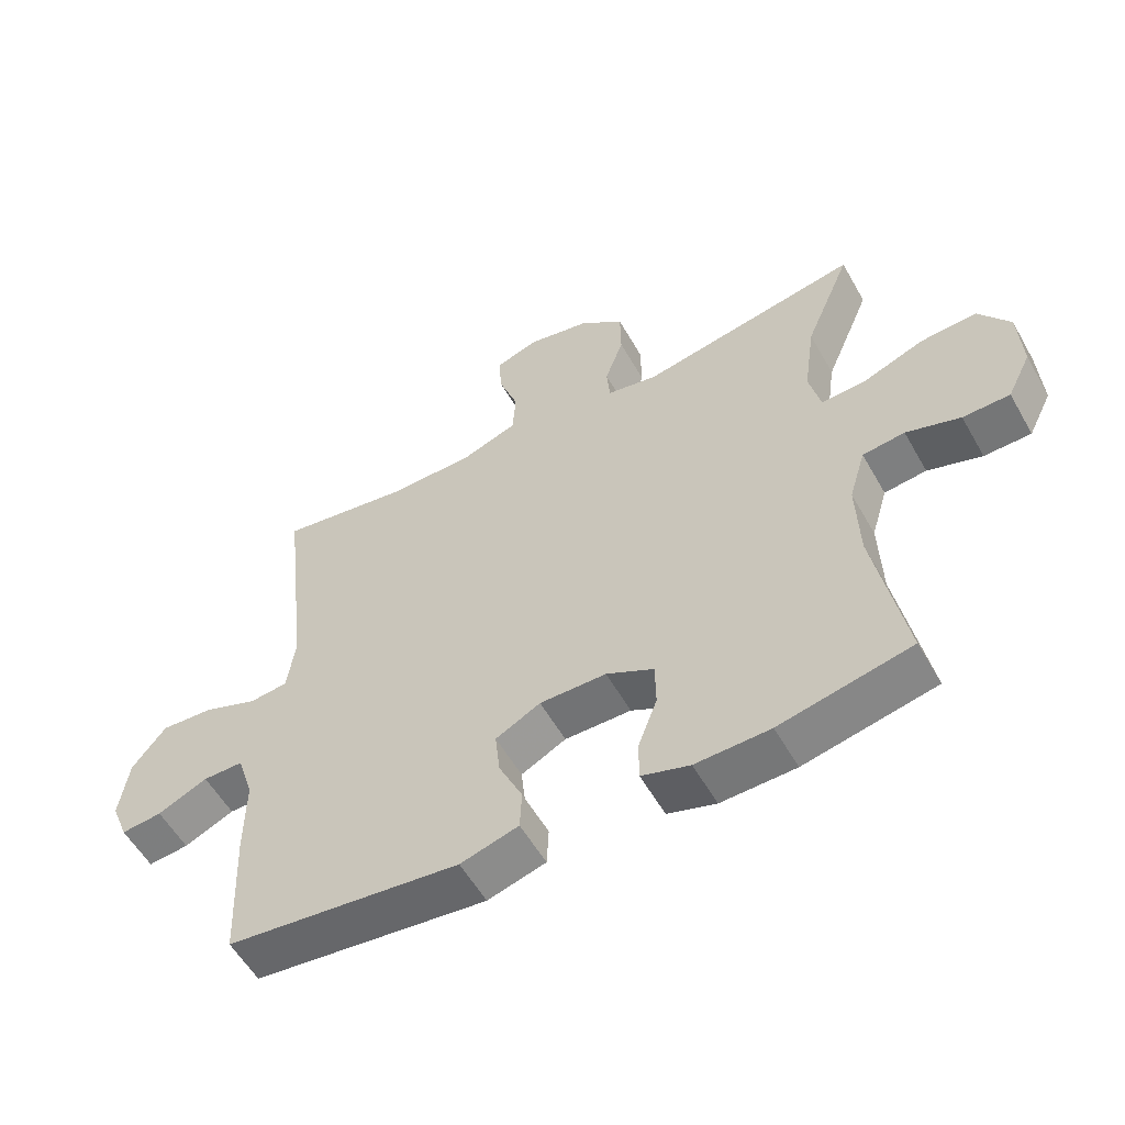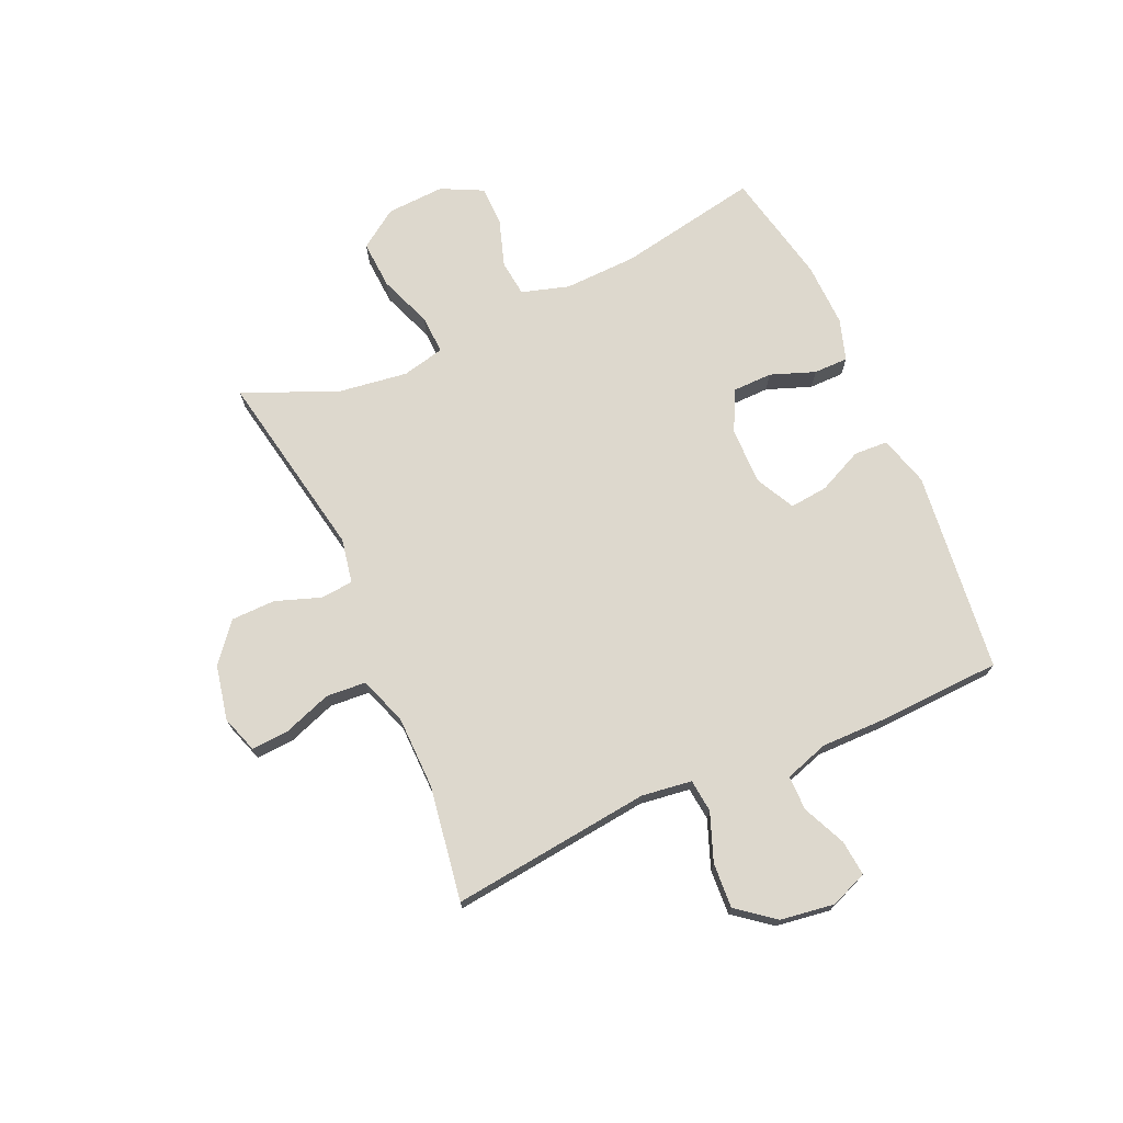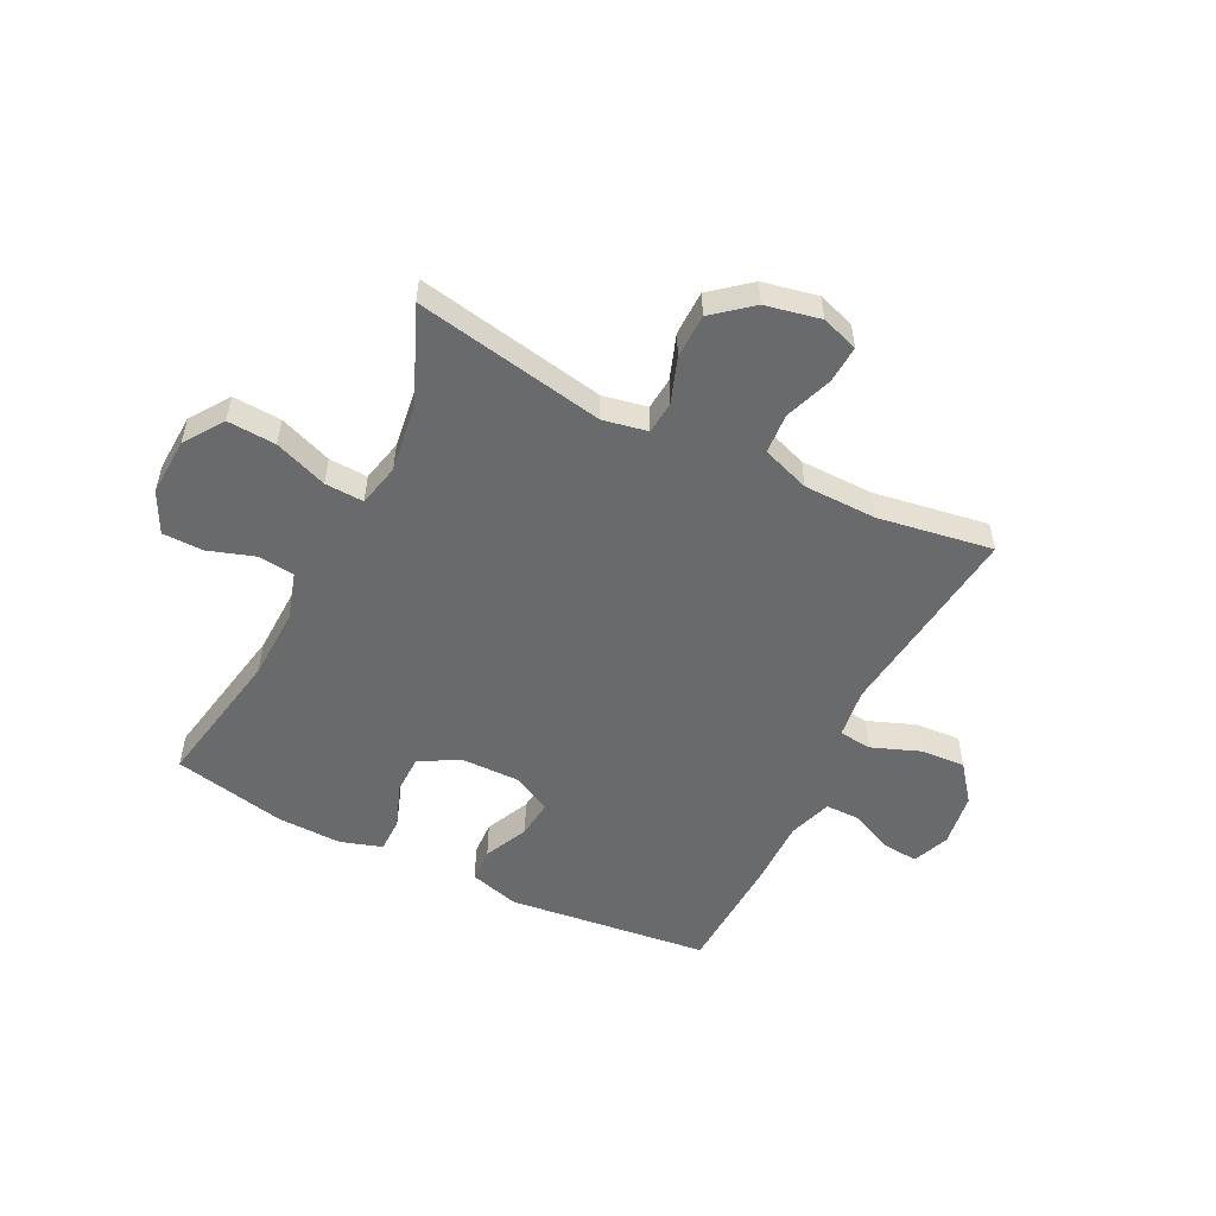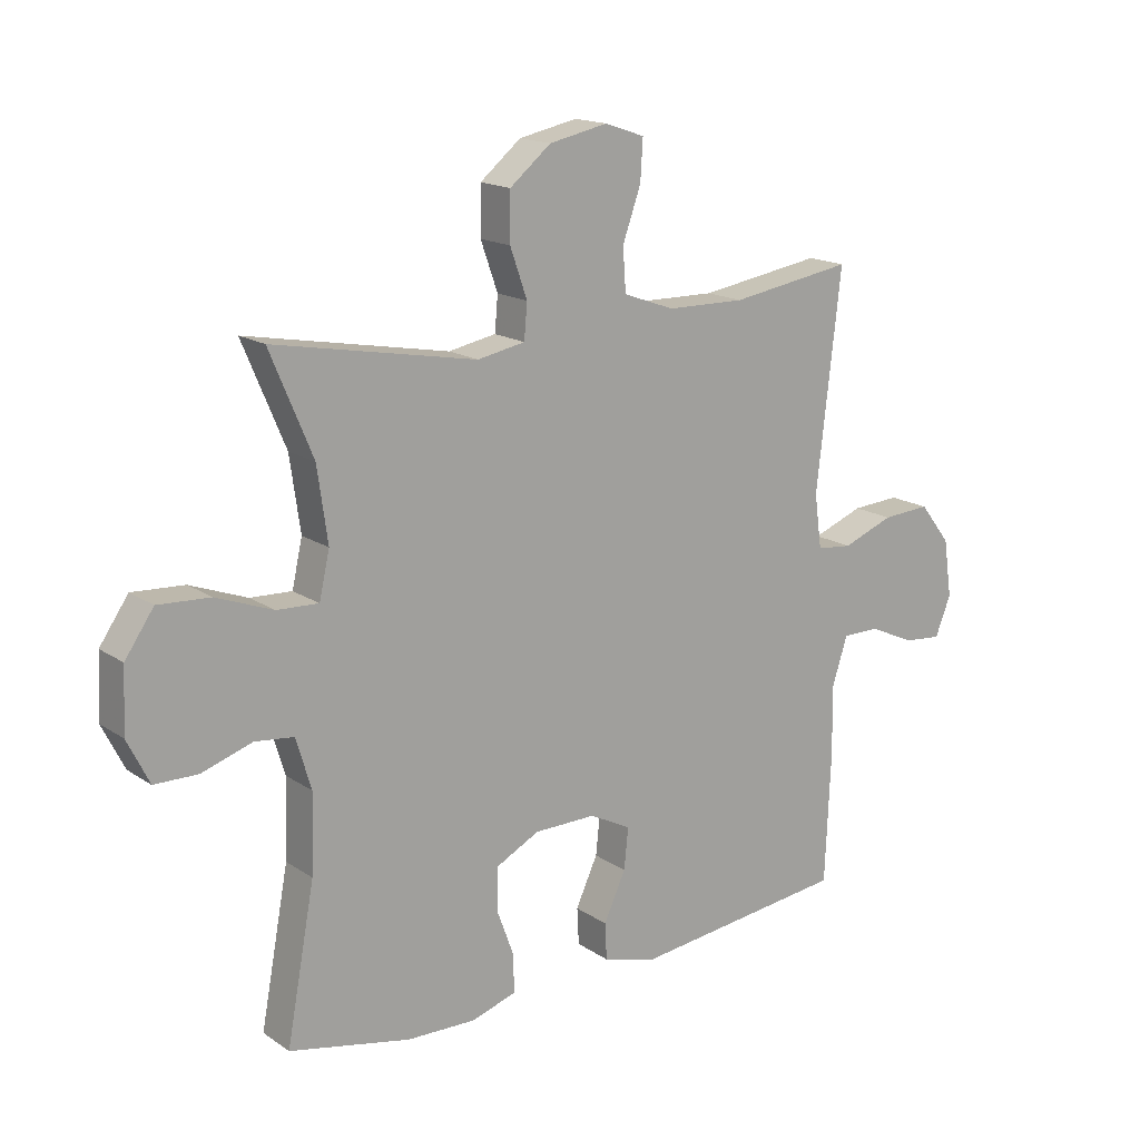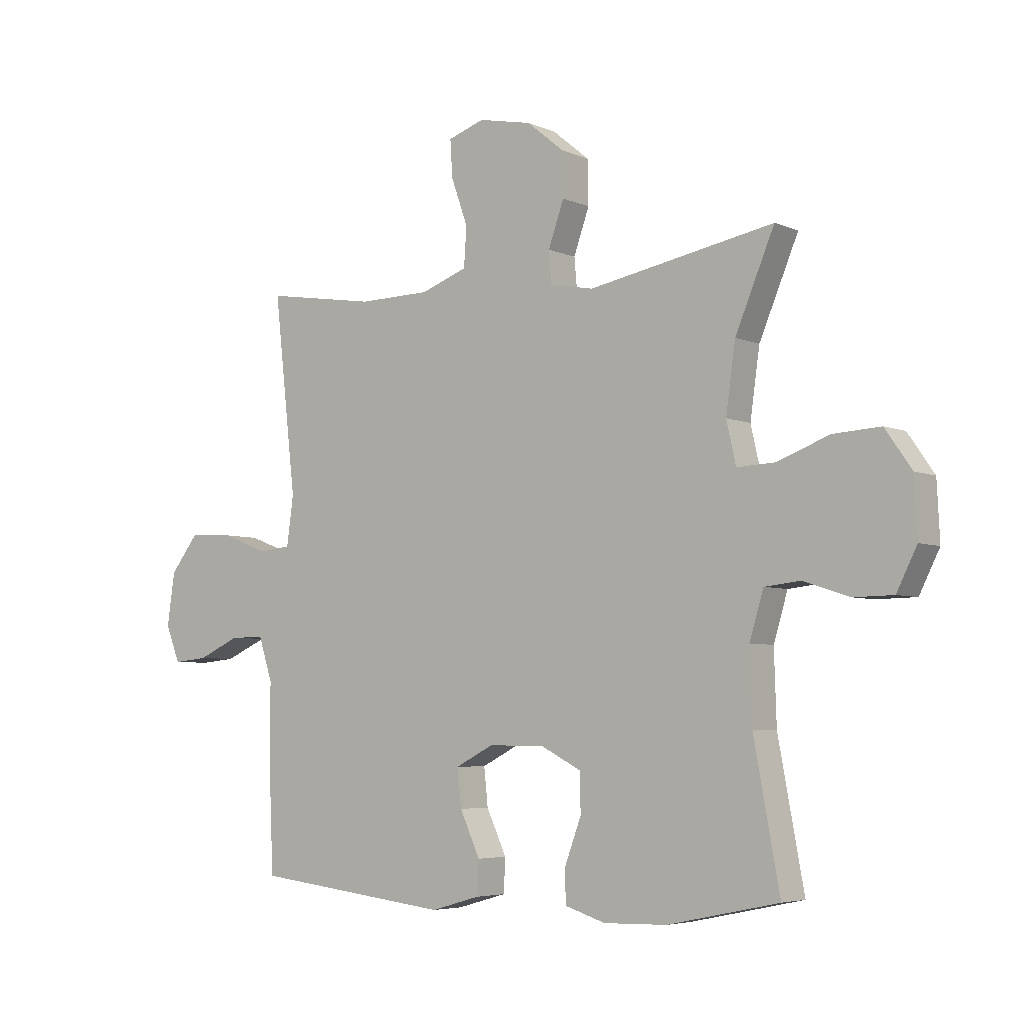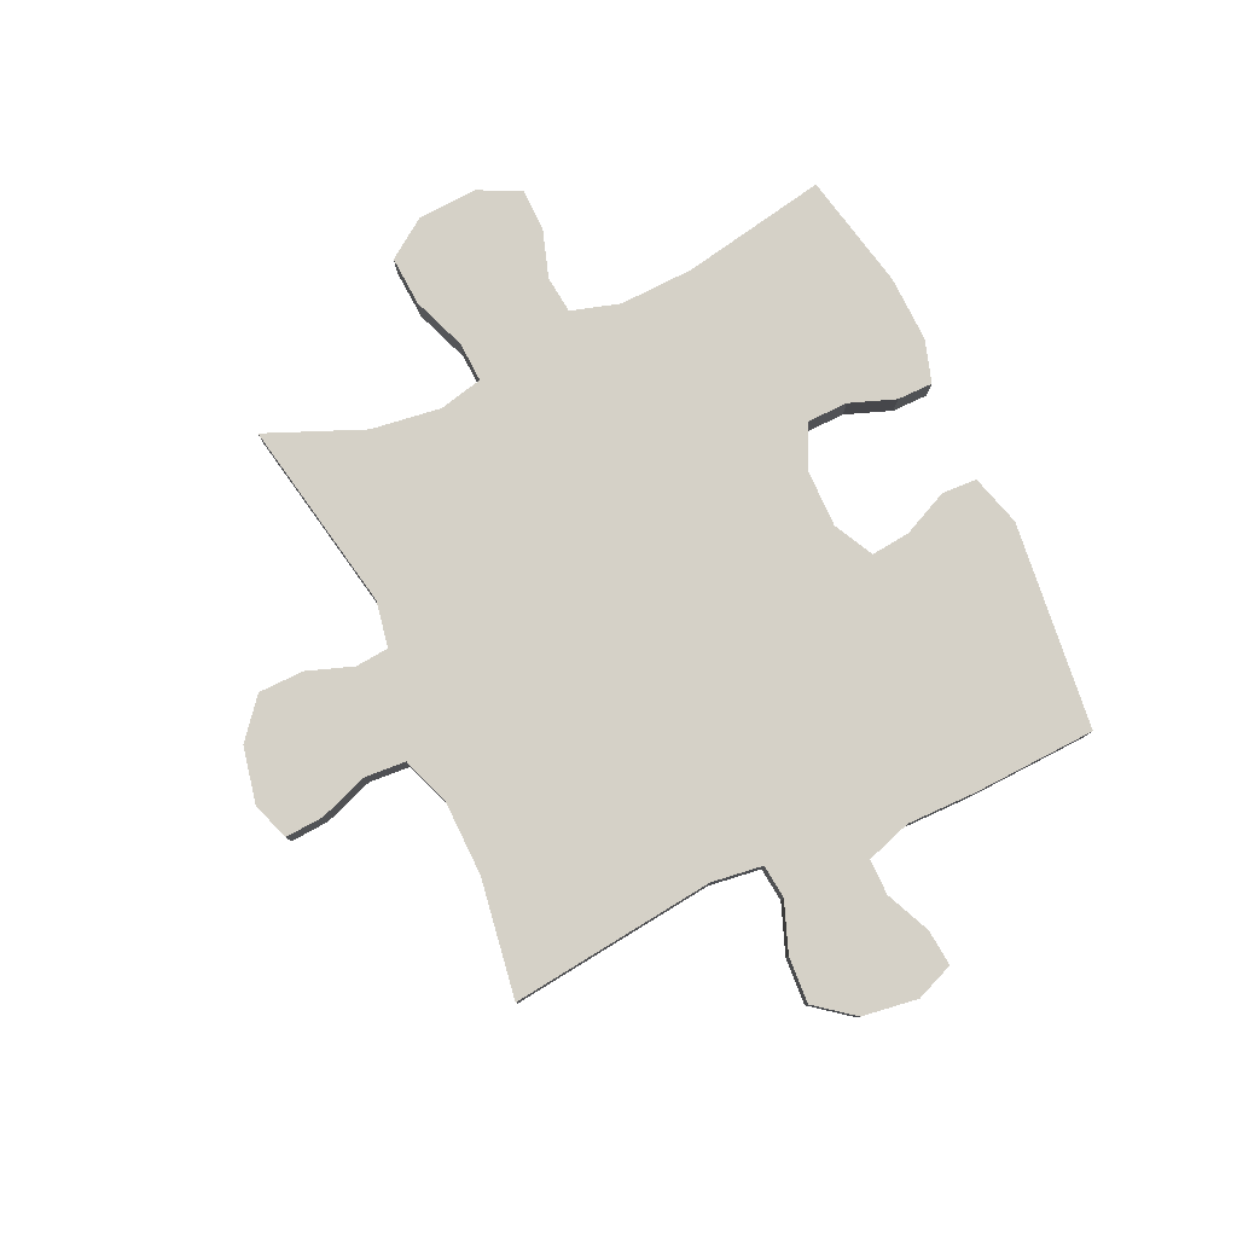
<metadata>
{"format":"obj","ext":"obj","renderer":"f3d","projection":"perspective","resolution":1024,"background":"white","views":[{"elev":-56.2,"azim":-150.7,"up":"+Z"},{"elev":72.3,"azim":65.9,"up":"+Y"},{"elev":-52.9,"azim":-26.5,"up":"+Y"},{"elev":16.4,"azim":-36.9,"up":"+Z"},{"elev":-5.1,"azim":-143.0,"up":"+Z"},{"elev":79.5,"azim":65.0,"up":"+Y"}]}
</metadata>
<code>
v -0.5 0.07 -0.5
v -0.454 0.07 -0.251
v -0.45 0.07 -0.124
v -0.475 0.07 -0.041
v -0.539 0.07 -0.034
v -0.621 0.07 -0.061
v -0.692 0.07 -0.06
v -0.728 0.07 0.012
v -0.723 0.07 0.114
v -0.676 0.07 0.182
v -0.591 0.07 0.177
v -0.498 0.07 0.142
v -0.43 0.07 0.139
v -0.413 0.07 0.214
v -0.43 0.07 0.334
v -0.5 0.07 0.5
v -0.168 0.07 0.438
v -0.09 0.07 0.453
v -0.085 0.07 0.51
v -0.113 0.07 0.589
v -0.112 0.07 0.667
v -0.045 0.07 0.722
v 0.051 0.07 0.742
v 0.116 0.07 0.72
v 0.112 0.07 0.654
v 0.082 0.07 0.57
v 0.087 0.07 0.5
v 0.171 0.07 0.47
v 0.299 0.07 0.468
v 0.5 0.07 0.5
v 0.46 0.07 0.149
v 0.472 0.07 0.061
v 0.53 0.07 0.055
v 0.614 0.07 0.087
v 0.693 0.07 0.092
v 0.744 0.07 0.027
v 0.758 0.07 -0.068
v 0.732 0.07 -0.133
v 0.67 0.07 -0.127
v 0.594 0.07 -0.093
v 0.533 0.07 -0.093
v 0.508 0.07 -0.17
v 0.509 0.07 -0.291
v 0.5 0.07 -0.5
v 0.146 0.07 -0.541
v 0.058 0.07 -0.516
v 0.055 0.07 -0.456
v 0.091 0.07 -0.378
v 0.098 0.07 -0.311
v 0.03 0.07 -0.276
v -0.071 0.07 -0.277
v -0.143 0.07 -0.314
v -0.144 0.07 -0.383
v -0.115 0.07 -0.461
v -0.115 0.07 -0.522
v -0.188 0.07 -0.545
v -0.301 0.07 -0.542
v -0.5 0 -0.5
v -0.454 0 -0.251
v -0.45 0 -0.124
v -0.475 0 -0.041
v -0.539 0 -0.034
v -0.621 0 -0.061
v -0.692 0 -0.06
v -0.728 0 0.012
v -0.723 0 0.114
v -0.676 0 0.182
v -0.591 0 0.177
v -0.498 0 0.142
v -0.43 0 0.139
v -0.413 0 0.214
v -0.43 0 0.334
v -0.5 0 0.5
v -0.168 0 0.438
v -0.09 0 0.453
v -0.085 0 0.51
v -0.113 0 0.589
v -0.112 0 0.667
v -0.045 0 0.722
v 0.051 0 0.742
v 0.116 0 0.72
v 0.112 0 0.654
v 0.082 0 0.57
v 0.087 0 0.5
v 0.171 0 0.47
v 0.299 0 0.468
v 0.5 0 0.5
v 0.46 0 0.149
v 0.472 0 0.061
v 0.53 0 0.055
v 0.614 0 0.087
v 0.693 0 0.092
v 0.744 0 0.027
v 0.758 0 -0.068
v 0.732 0 -0.133
v 0.67 0 -0.127
v 0.594 0 -0.093
v 0.533 0 -0.093
v 0.508 0 -0.17
v 0.509 0 -0.291
v 0.5 0 -0.5
v 0.146 0 -0.541
v 0.058 0 -0.516
v 0.055 0 -0.456
v 0.091 0 -0.378
v 0.098 0 -0.311
v 0.03 0 -0.276
v -0.071 0 -0.277
v -0.143 0 -0.314
v -0.144 0 -0.383
v -0.115 0 -0.461
v -0.115 0 -0.522
v -0.188 0 -0.545
v -0.301 0 -0.542
f 56 57 1 2
f 53 54 55 56
f 52 53 56 2
f 51 52 2 3
f 50 51 3 4
f 45 46 47 48
f 45 48 49
f 42 43 44 45
f 41 42 45 49
f 37 38 39 40
f 37 40 41
f 36 37 41
f 33 34 35 36
f 32 33 36 41
f 29 30 31
f 28 29 31 32
f 27 28 32 41
f 23 24 25 26
f 23 26 27
f 22 23 27
f 19 20 21 22
f 18 19 22 27
f 15 16 17
f 14 15 17 18
f 13 14 18 27
f 9 10 11 12
f 9 12 13
f 8 9 13
f 5 6 7 8
f 4 5 8 13
f 50 4 13 27
f 27 41 49 50
f 59 58 114 113
f 113 112 111 110
f 59 113 110 109
f 60 59 109 108
f 61 60 108 107
f 105 104 103 102
f 106 105 102
f 102 101 100 99
f 106 102 99 98
f 97 96 95 94
f 98 97 94
f 98 94 93
f 93 92 91 90
f 98 93 90 89
f 88 87 86
f 89 88 86 85
f 98 89 85 84
f 83 82 81 80
f 84 83 80
f 84 80 79
f 79 78 77 76
f 84 79 76 75
f 74 73 72
f 75 74 72 71
f 84 75 71 70
f 69 68 67 66
f 70 69 66
f 70 66 65
f 65 64 63 62
f 70 65 62 61
f 84 70 61 107
f 107 106 98 84
f 1 58 59 2
f 2 59 60 3
f 3 60 61 4
f 4 61 62 5
f 5 62 63 6
f 6 63 64 7
f 7 64 65 8
f 8 65 66 9
f 9 66 67 10
f 10 67 68 11
f 11 68 69 12
f 12 69 70 13
f 13 70 71 14
f 14 71 72 15
f 15 72 73 16
f 16 73 74 17
f 17 74 75 18
f 18 75 76 19
f 19 76 77 20
f 20 77 78 21
f 21 78 79 22
f 22 79 80 23
f 23 80 81 24
f 24 81 82 25
f 25 82 83 26
f 26 83 84 27
f 27 84 85 28
f 28 85 86 29
f 29 86 87 30
f 30 87 88 31
f 31 88 89 32
f 32 89 90 33
f 33 90 91 34
f 34 91 92 35
f 35 92 93 36
f 36 93 94 37
f 37 94 95 38
f 38 95 96 39
f 39 96 97 40
f 40 97 98 41
f 41 98 99 42
f 42 99 100 43
f 43 100 101 44
f 44 101 102 45
f 45 102 103 46
f 46 103 104 47
f 47 104 105 48
f 48 105 106 49
f 49 106 107 50
f 50 107 108 51
f 51 108 109 52
f 52 109 110 53
f 53 110 111 54
f 54 111 112 55
f 55 112 113 56
f 56 113 114 57
f 57 114 58 1

</code>
